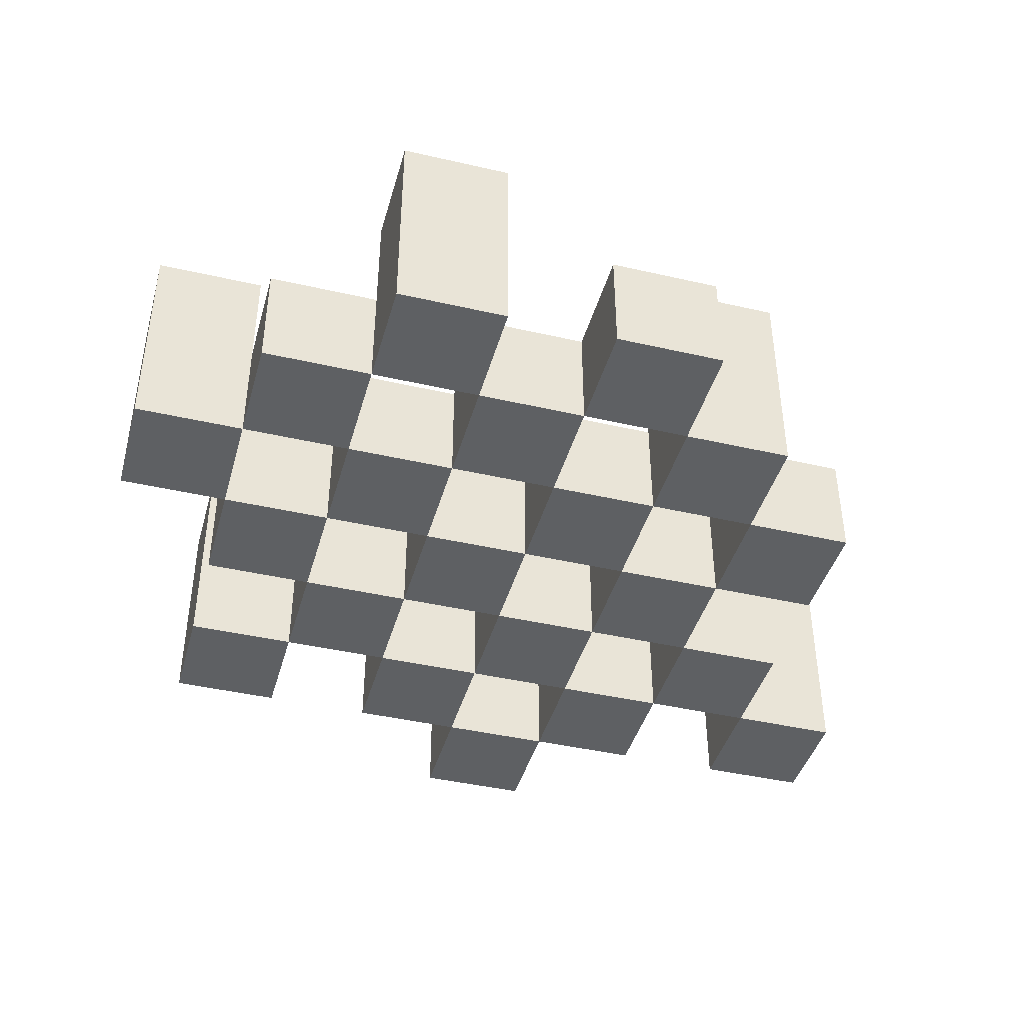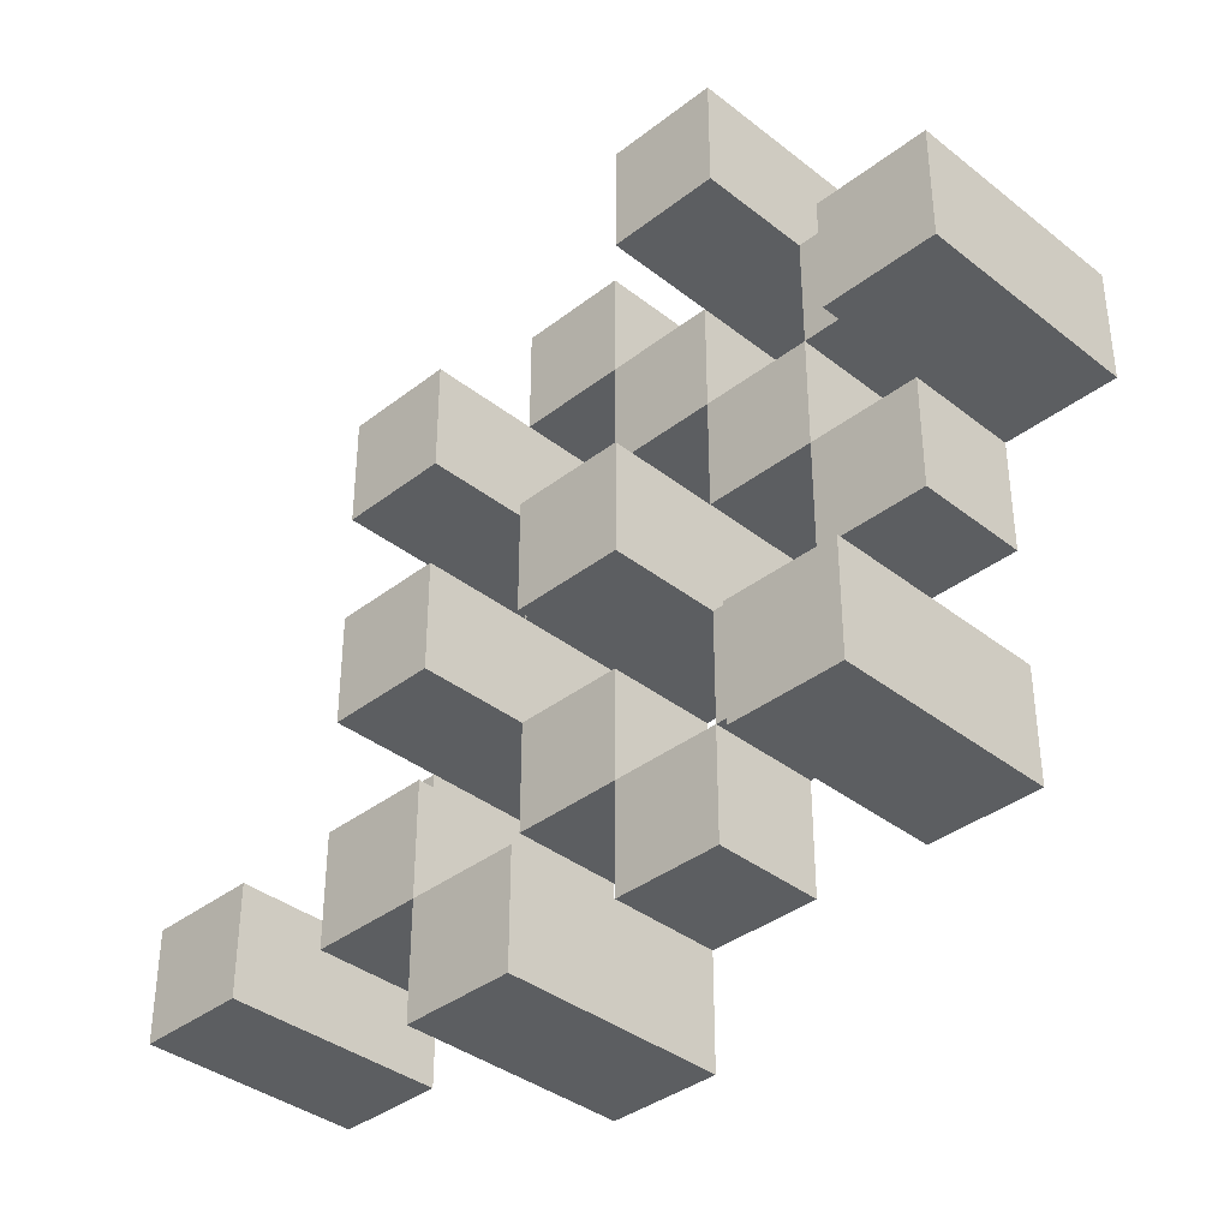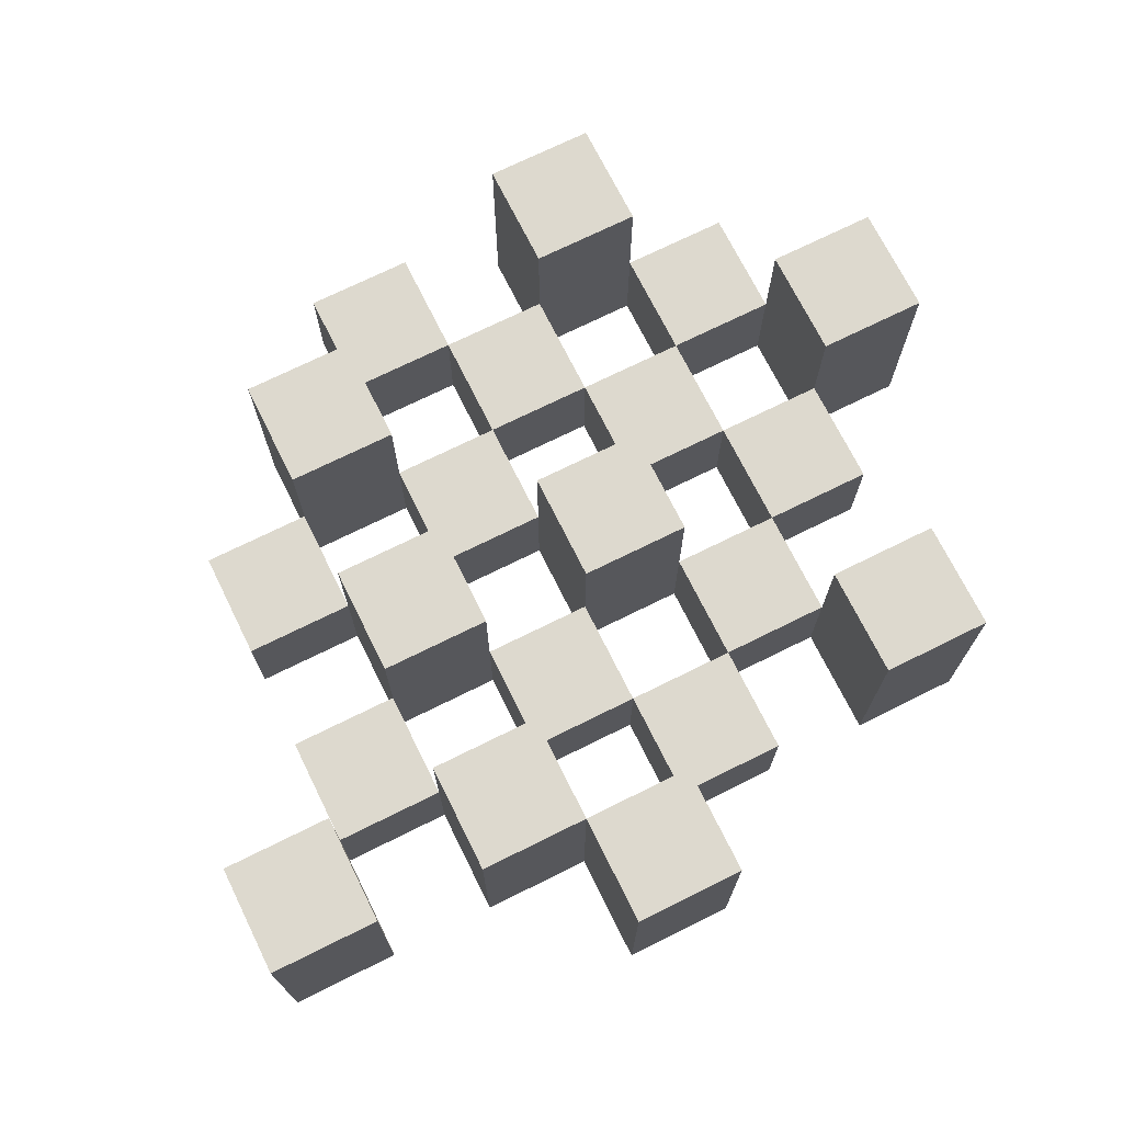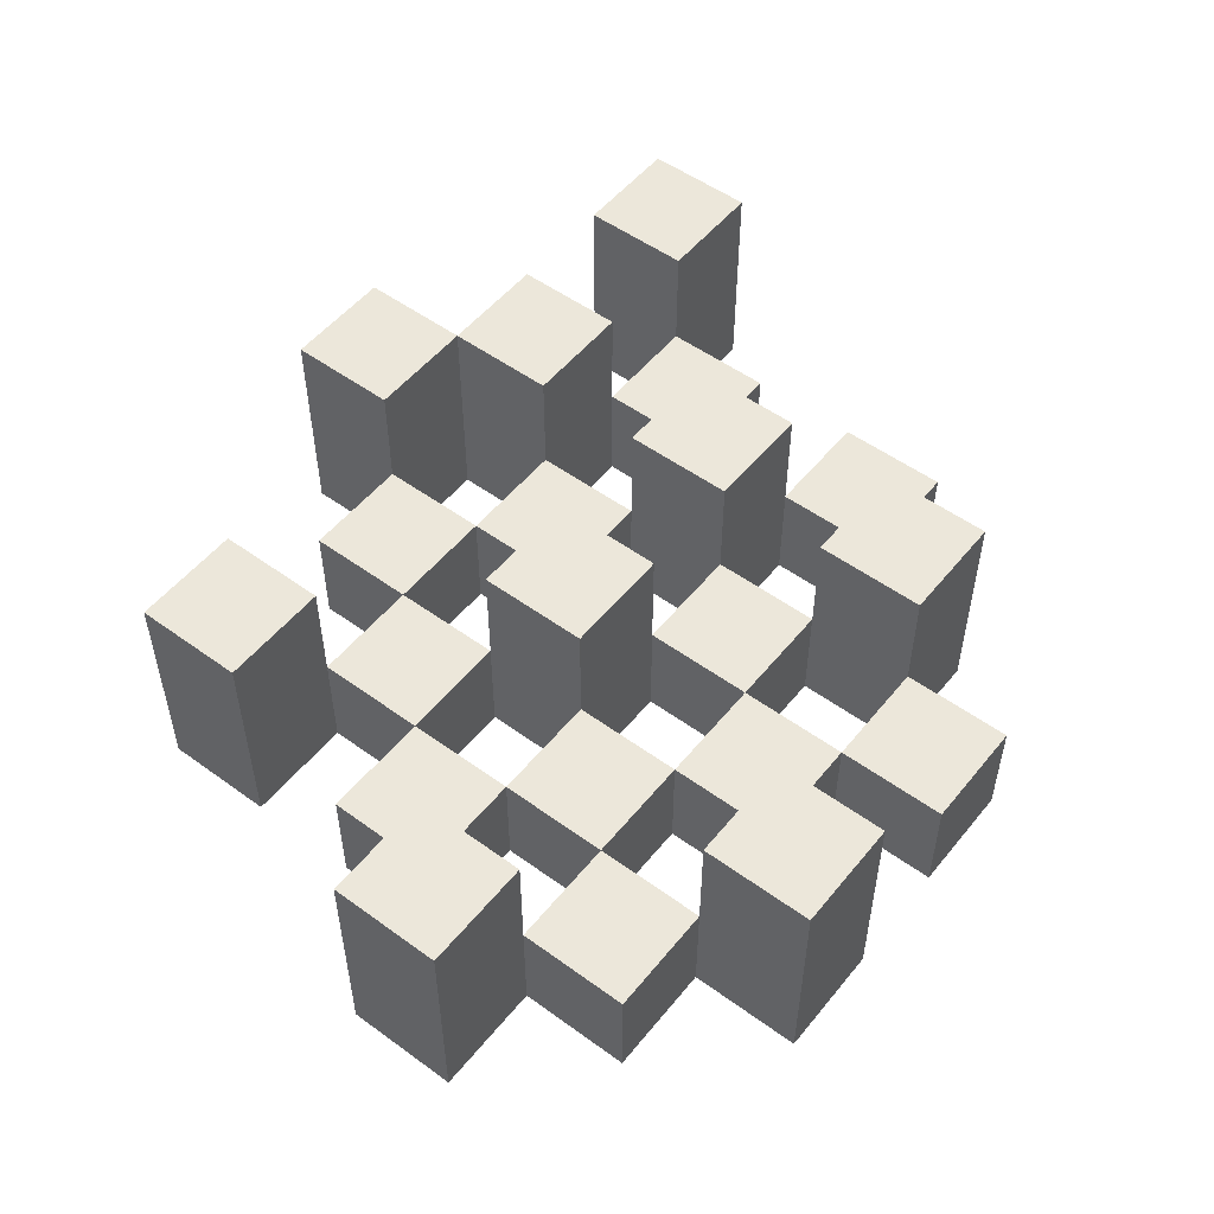
<metadata>
{"format":"obj","ext":"obj","renderer":"f3d","projection":"perspective","resolution":1024,"background":"white","views":[{"elev":-42.3,"azim":-15.4,"up":"+Y"},{"elev":-37.3,"azim":-135.2,"up":"+Z"},{"elev":71.7,"azim":153.6,"up":"+Y"},{"elev":52.5,"azim":-52.0,"up":"+Y"}]}
</metadata>
<code>
o
v 16.8 0.9 32.3
v 16.8 0.9 32.2
v 16.8 1.1 32.3
v 16.8 1.1 32.2
v 16.9 0.9 32.4
v 16.9 0.9 32.3
v 16.9 0.9 32.2
v 16.9 0.9 32.1
v 16.9 0.9 32
v 16.9 0.9 31.9
v 16.9 1 32.4
v 16.9 1 32.3
v 16.9 1 32.2
v 16.9 1 32.1
v 16.9 1.1 32
v 16.9 1.1 31.9
v 17 0.9 32.5
v 17 0.9 32.4
v 17 0.9 32.3
v 17 0.9 32.2
v 17 0.9 32.1
v 17 0.9 32
v 17 1 32.4
v 17 1 32.3
v 17 1 32.2
v 17 1 32.1
v 17 1 32
v 17 1.1 32.5
v 17 1.1 32.4
v 17.1 0.9 32.4
v 17.1 0.9 32.3
v 17.1 0.9 32.2
v 17.1 0.9 32.1
v 17.1 0.9 32
v 17.1 0.9 31.9
v 17.1 1 32.4
v 17.1 1 32.3
v 17.1 1 32.2
v 17.1 1 32.1
v 17.1 1 32
v 17.1 1 31.9
v 17.1 1.1 32.2
v 17.1 1.1 32.1
v 17.2 0.9 32.5
v 17.2 0.9 32.4
v 17.2 0.9 32.3
v 17.2 0.9 32.2
v 17.2 0.9 32.1
v 17.2 0.9 32
v 17.2 0.9 31.9
v 17.2 0.9 31.8
v 17.2 1 32.5
v 17.2 1 32.4
v 17.2 1 32.3
v 17.2 1 32.2
v 17.2 1 32.1
v 17.2 1 32
v 17.2 1 31.9
v 17.2 1.1 31.9
v 17.2 1.1 31.8
v 17.3 0.9 32.4
v 17.3 0.9 32.3
v 17.3 0.9 32.2
v 17.3 0.9 32.1
v 17.3 0.9 32
v 17.3 0.9 31.9
v 17.3 1 32.4
v 17.3 1 32.3
v 17.3 1 32.2
v 17.3 1 32.1
v 17.3 1 32
v 17.3 1.1 32.4
v 17.3 1.1 32.3
v 17.3 1.1 32.2
v 17.3 1.1 32.1
v 17.3 1.1 32
v 17.3 1.1 31.9
v 17.4 0.9 32.3
v 17.4 0.9 32.2
v 17.4 0.9 32.1
v 17.4 0.9 32
v 17.4 1 32.3
v 17.4 1 32.2
v 17.4 1 32.1
v 17.4 1 32
v 17.5 0.9 32
v 17.5 0.9 31.9
v 17.5 1 32
v 17.5 1.1 32
v 17.5 1.1 31.9
v 16.9 0.9 32.3
v 16.9 0.9 32.2
v 16.9 1 32.3
v 16.9 1 32.2
v 16.9 1.1 32.3
v 16.9 1.1 32.2
v 17 0.9 32.4
v 17 0.9 32.3
v 17 0.9 32.2
v 17 0.9 32.1
v 17 0.9 32
v 17 0.9 31.9
v 17 1 32.4
v 17 1 32.3
v 17 1 32.2
v 17 1 32.1
v 17 1 32
v 17 1.1 32
v 17 1.1 31.9
v 17.1 0.9 32.5
v 17.1 0.9 32.4
v 17.1 0.9 32.3
v 17.1 0.9 32.2
v 17.1 0.9 32.1
v 17.1 0.9 32
v 17.1 1 32.4
v 17.1 1 32.3
v 17.1 1 32.2
v 17.1 1 32.1
v 17.1 1 32
v 17.1 1.1 32.5
v 17.1 1.1 32.4
v 17.2 0.9 32.4
v 17.2 0.9 32.3
v 17.2 0.9 32.2
v 17.2 0.9 32.1
v 17.2 0.9 32
v 17.2 0.9 31.9
v 17.2 1 32.4
v 17.2 1 32.3
v 17.2 1 32.2
v 17.2 1 32.1
v 17.2 1 32
v 17.2 1 31.9
v 17.2 1.1 32.2
v 17.2 1.1 32.1
v 17.3 0.9 32.5
v 17.3 0.9 32.4
v 17.3 0.9 32.3
v 17.3 0.9 32.2
v 17.3 0.9 32.1
v 17.3 0.9 32
v 17.3 0.9 31.9
v 17.3 0.9 31.8
v 17.3 1 32.5
v 17.3 1 32.4
v 17.3 1 32.3
v 17.3 1 32.2
v 17.3 1 32.1
v 17.3 1 32
v 17.3 1.1 31.9
v 17.3 1.1 31.8
v 17.4 0.9 32.4
v 17.4 0.9 32.3
v 17.4 0.9 32.2
v 17.4 0.9 32.1
v 17.4 0.9 32
v 17.4 0.9 31.9
v 17.4 1 32.3
v 17.4 1 32.2
v 17.4 1 32.1
v 17.4 1 32
v 17.4 1.1 32.4
v 17.4 1.1 32.3
v 17.4 1.1 32.2
v 17.4 1.1 32.1
v 17.4 1.1 32
v 17.4 1.1 31.9
v 17.5 0.9 32.3
v 17.5 0.9 32.2
v 17.5 0.9 32.1
v 17.5 0.9 32
v 17.5 1 32.3
v 17.5 1 32.2
v 17.5 1 32.1
v 17.5 1 32
v 17.6 0.9 32
v 17.6 0.9 31.9
v 17.6 1.1 32
v 17.6 1.1 31.9
v 17 0.9 32.5
v 17 1.1 32.5
v 17.1 0.9 32.5
v 17.1 1.1 32.5
v 17.2 0.9 32.5
v 17.2 1 32.5
v 17.3 0.9 32.5
v 17.3 1 32.5
v 16.9 0.9 32.4
v 16.9 1 32.4
v 17 0.9 32.4
v 17 1 32.4
v 17.1 0.9 32.4
v 17.1 1 32.4
v 17.2 0.9 32.4
v 17.2 1 32.4
v 17.3 0.9 32.4
v 17.3 1 32.4
v 17.3 1.1 32.4
v 17.4 0.9 32.4
v 17.4 1.1 32.4
v 16.8 0.9 32.3
v 16.8 1.1 32.3
v 16.9 0.9 32.3
v 16.9 1 32.3
v 16.9 1.1 32.3
v 17 0.9 32.3
v 17 1 32.3
v 17.1 0.9 32.3
v 17.1 1 32.3
v 17.2 0.9 32.3
v 17.2 1 32.3
v 17.3 0.9 32.3
v 17.3 1 32.3
v 17.4 0.9 32.3
v 17.4 1 32.3
v 17.5 0.9 32.3
v 17.5 1 32.3
v 16.9 0.9 32.2
v 16.9 1 32.2
v 17 0.9 32.2
v 17 1 32.2
v 17.1 0.9 32.2
v 17.1 1 32.2
v 17.1 1.1 32.2
v 17.2 0.9 32.2
v 17.2 1 32.2
v 17.2 1.1 32.2
v 17.3 0.9 32.2
v 17.3 1 32.2
v 17.3 1.1 32.2
v 17.4 0.9 32.2
v 17.4 1 32.2
v 17.4 1.1 32.2
v 17 0.9 32.1
v 17 1 32.1
v 17.1 0.9 32.1
v 17.1 1 32.1
v 17.2 0.9 32.1
v 17.2 1 32.1
v 17.3 0.9 32.1
v 17.3 1 32.1
v 17.4 0.9 32.1
v 17.4 1 32.1
v 17.5 0.9 32.1
v 17.5 1 32.1
v 16.9 0.9 32
v 16.9 1.1 32
v 17 0.9 32
v 17 1 32
v 17 1.1 32
v 17.1 0.9 32
v 17.1 1 32
v 17.2 0.9 32
v 17.2 1 32
v 17.3 0.9 32
v 17.3 1 32
v 17.3 1.1 32
v 17.4 0.9 32
v 17.4 1 32
v 17.4 1.1 32
v 17.5 0.9 32
v 17.5 1 32
v 17.5 1.1 32
v 17.6 0.9 32
v 17.6 1.1 32
v 17.2 0.9 31.9
v 17.2 1 31.9
v 17.2 1.1 31.9
v 17.3 0.9 31.9
v 17.3 1.1 31.9
v 17 0.9 32.4
v 17 1 32.4
v 17 1.1 32.4
v 17.1 0.9 32.4
v 17.1 1 32.4
v 17.1 1.1 32.4
v 17.2 0.9 32.4
v 17.2 1 32.4
v 17.3 0.9 32.4
v 17.3 1 32.4
v 16.9 0.9 32.3
v 16.9 1 32.3
v 17 0.9 32.3
v 17 1 32.3
v 17.1 0.9 32.3
v 17.1 1 32.3
v 17.2 0.9 32.3
v 17.2 1 32.3
v 17.3 0.9 32.3
v 17.3 1 32.3
v 17.3 1.1 32.3
v 17.4 0.9 32.3
v 17.4 1 32.3
v 17.4 1.1 32.3
v 16.8 0.9 32.2
v 16.8 1.1 32.2
v 16.9 0.9 32.2
v 16.9 1 32.2
v 16.9 1.1 32.2
v 17 0.9 32.2
v 17 1 32.2
v 17.1 0.9 32.2
v 17.1 1 32.2
v 17.2 0.9 32.2
v 17.2 1 32.2
v 17.3 0.9 32.2
v 17.3 1 32.2
v 17.4 0.9 32.2
v 17.4 1 32.2
v 17.5 0.9 32.2
v 17.5 1 32.2
v 16.9 0.9 32.1
v 16.9 1 32.1
v 17 0.9 32.1
v 17 1 32.1
v 17.1 0.9 32.1
v 17.1 1 32.1
v 17.1 1.1 32.1
v 17.2 0.9 32.1
v 17.2 1 32.1
v 17.2 1.1 32.1
v 17.3 0.9 32.1
v 17.3 1 32.1
v 17.3 1.1 32.1
v 17.4 0.9 32.1
v 17.4 1 32.1
v 17.4 1.1 32.1
v 17 0.9 32
v 17 1 32
v 17.1 0.9 32
v 17.1 1 32
v 17.2 0.9 32
v 17.2 1 32
v 17.3 0.9 32
v 17.3 1 32
v 17.4 0.9 32
v 17.4 1 32
v 17.5 0.9 32
v 17.5 1 32
v 16.9 0.9 31.9
v 16.9 1.1 31.9
v 17 0.9 31.9
v 17 1.1 31.9
v 17.1 0.9 31.9
v 17.1 1 31.9
v 17.2 0.9 31.9
v 17.2 1 31.9
v 17.3 0.9 31.9
v 17.3 1.1 31.9
v 17.4 0.9 31.9
v 17.4 1.1 31.9
v 17.5 0.9 31.9
v 17.5 1.1 31.9
v 17.6 0.9 31.9
v 17.6 1.1 31.9
v 17.2 0.9 31.8
v 17.2 1.1 31.8
v 17.3 0.9 31.8
v 17.3 1.1 31.8
v 17 0.9 32.5
v 17.1 0.9 32.5
v 17.2 0.9 32.5
v 17.3 0.9 32.5
v 16.9 0.9 32.4
v 17 0.9 32.4
v 17.1 0.9 32.4
v 17.2 0.9 32.4
v 17.3 0.9 32.4
v 17.4 0.9 32.4
v 16.8 0.9 32.3
v 16.9 0.9 32.3
v 17 0.9 32.3
v 17.1 0.9 32.3
v 17.2 0.9 32.3
v 17.3 0.9 32.3
v 17.4 0.9 32.3
v 17.5 0.9 32.3
v 16.8 0.9 32.2
v 16.9 0.9 32.2
v 17 0.9 32.2
v 17.1 0.9 32.2
v 17.2 0.9 32.2
v 17.3 0.9 32.2
v 17.4 0.9 32.2
v 17.5 0.9 32.2
v 16.9 0.9 32.1
v 17 0.9 32.1
v 17.1 0.9 32.1
v 17.2 0.9 32.1
v 17.3 0.9 32.1
v 17.4 0.9 32.1
v 17.5 0.9 32.1
v 16.9 0.9 32
v 17 0.9 32
v 17.1 0.9 32
v 17.2 0.9 32
v 17.3 0.9 32
v 17.4 0.9 32
v 17.5 0.9 32
v 17.6 0.9 32
v 16.9 0.9 31.9
v 17 0.9 31.9
v 17.1 0.9 31.9
v 17.2 0.9 31.9
v 17.3 0.9 31.9
v 17.4 0.9 31.9
v 17.5 0.9 31.9
v 17.6 0.9 31.9
v 17.2 0.9 31.8
v 17.3 0.9 31.8
v 17.2 1 32.5
v 17.3 1 32.5
v 16.9 1 32.4
v 17 1 32.4
v 17.1 1 32.4
v 17.2 1 32.4
v 17.3 1 32.4
v 16.9 1 32.3
v 17 1 32.3
v 17.1 1 32.3
v 17.2 1 32.3
v 17.3 1 32.3
v 17.4 1 32.3
v 17.5 1 32.3
v 16.9 1 32.2
v 17 1 32.2
v 17.1 1 32.2
v 17.2 1 32.2
v 17.3 1 32.2
v 17.4 1 32.2
v 17.5 1 32.2
v 16.9 1 32.1
v 17 1 32.1
v 17.1 1 32.1
v 17.2 1 32.1
v 17.3 1 32.1
v 17.4 1 32.1
v 17.5 1 32.1
v 17 1 32
v 17.1 1 32
v 17.2 1 32
v 17.3 1 32
v 17.4 1 32
v 17.5 1 32
v 17.1 1 31.9
v 17.2 1 31.9
v 17 1.1 32.5
v 17.1 1.1 32.5
v 17 1.1 32.4
v 17.1 1.1 32.4
v 17.3 1.1 32.4
v 17.4 1.1 32.4
v 16.8 1.1 32.3
v 16.9 1.1 32.3
v 17.3 1.1 32.3
v 17.4 1.1 32.3
v 16.8 1.1 32.2
v 16.9 1.1 32.2
v 17.1 1.1 32.2
v 17.2 1.1 32.2
v 17.3 1.1 32.2
v 17.4 1.1 32.2
v 17.1 1.1 32.1
v 17.2 1.1 32.1
v 17.3 1.1 32.1
v 17.4 1.1 32.1
v 16.9 1.1 32
v 17 1.1 32
v 17.3 1.1 32
v 17.4 1.1 32
v 17.5 1.1 32
v 17.6 1.1 32
v 16.9 1.1 31.9
v 17 1.1 31.9
v 17.2 1.1 31.9
v 17.3 1.1 31.9
v 17.4 1.1 31.9
v 17.5 1.1 31.9
v 17.6 1.1 31.9
v 17.2 1.1 31.8
v 17.3 1.1 31.8
f 3 2 1
f 4 2 3
f 11 6 5
f 12 6 11
f 13 8 7
f 14 8 13
f 15 10 9
f 16 10 15
f 23 18 17
f 24 20 19
f 25 20 24
f 26 22 21
f 27 22 26
f 28 23 17
f 29 23 28
f 36 31 30
f 37 31 36
f 38 33 32
f 39 33 38
f 40 35 34
f 41 35 40
f 42 39 38
f 43 39 42
f 52 45 44
f 53 45 52
f 54 47 46
f 55 47 54
f 56 49 48
f 57 49 56
f 58 51 50
f 59 51 58
f 60 51 59
f 67 62 61
f 68 62 67
f 69 64 63
f 70 64 69
f 71 66 65
f 72 68 67
f 73 68 72
f 74 70 69
f 75 70 74
f 76 66 71
f 77 66 76
f 82 79 78
f 83 79 82
f 84 81 80
f 85 81 84
f 88 87 86
f 89 87 88
f 90 87 89
f 91 92 93
f 93 92 94
f 93 94 95
f 95 94 96
f 97 98 103
f 103 98 104
f 99 100 105
f 105 100 106
f 101 102 107
f 107 102 108
f 108 102 109
f 110 111 116
f 112 113 117
f 117 113 118
f 114 115 119
f 119 115 120
f 110 116 121
f 121 116 122
f 123 124 129
f 129 124 130
f 125 126 131
f 131 126 132
f 127 128 133
f 133 128 134
f 131 132 135
f 135 132 136
f 137 138 145
f 145 138 146
f 139 140 147
f 147 140 148
f 141 142 149
f 149 142 150
f 143 144 151
f 151 144 152
f 153 154 159
f 155 156 160
f 160 156 161
f 157 158 162
f 153 159 163
f 163 159 164
f 160 161 165
f 165 161 166
f 162 158 167
f 167 158 168
f 169 170 173
f 173 170 174
f 171 172 175
f 175 172 176
f 177 178 179
f 179 178 180
f 183 182 181
f 184 182 183
f 187 186 185
f 188 186 187
f 191 190 189
f 192 190 191
f 195 194 193
f 196 194 195
f 200 198 197
f 200 199 198
f 201 199 200
f 204 203 202
f 205 203 204
f 206 203 205
f 209 208 207
f 210 208 209
f 213 212 211
f 214 212 213
f 217 216 215
f 218 216 217
f 221 220 219
f 222 220 221
f 226 224 223
f 226 225 224
f 227 225 226
f 228 225 227
f 232 230 229
f 232 231 230
f 233 231 232
f 234 231 233
f 237 236 235
f 238 236 237
f 241 240 239
f 242 240 241
f 245 244 243
f 246 244 245
f 249 248 247
f 250 248 249
f 251 248 250
f 254 253 252
f 255 253 254
f 259 257 256
f 259 258 257
f 260 258 259
f 261 258 260
f 265 263 262
f 265 264 263
f 266 264 265
f 270 268 267
f 270 269 268
f 271 269 270
f 272 273 275
f 273 274 275
f 275 274 276
f 276 274 277
f 278 279 280
f 280 279 281
f 282 283 284
f 284 283 285
f 286 287 288
f 288 287 289
f 290 291 293
f 291 292 293
f 293 292 294
f 294 292 295
f 296 297 298
f 298 297 299
f 299 297 300
f 301 302 303
f 303 302 304
f 305 306 307
f 307 306 308
f 309 310 311
f 311 310 312
f 313 314 315
f 315 314 316
f 317 318 320
f 318 319 320
f 320 319 321
f 321 319 322
f 323 324 326
f 324 325 326
f 326 325 327
f 327 325 328
f 329 330 331
f 331 330 332
f 333 334 335
f 335 334 336
f 337 338 339
f 339 338 340
f 341 342 343
f 343 342 344
f 345 346 347
f 347 346 348
f 349 350 351
f 351 350 352
f 353 354 355
f 355 354 356
f 357 358 359
f 359 358 360
f 366 362 361
f 367 362 366
f 368 364 363
f 369 364 368
f 372 366 365
f 373 366 372
f 374 368 367
f 375 368 374
f 376 370 369
f 377 370 376
f 379 372 371
f 380 372 379
f 381 374 373
f 382 374 381
f 383 376 375
f 384 376 383
f 385 378 377
f 386 378 385
f 387 381 380
f 388 381 387
f 389 383 382
f 390 383 389
f 391 385 384
f 392 385 391
f 395 389 388
f 396 389 395
f 397 391 390
f 398 391 397
f 399 393 392
f 400 393 399
f 402 395 394
f 403 395 402
f 404 397 396
f 405 397 404
f 406 399 398
f 407 399 406
f 408 401 400
f 409 401 408
f 410 406 405
f 411 406 410
f 412 413 417
f 417 413 418
f 414 415 419
f 419 415 420
f 416 417 421
f 421 417 422
f 420 421 427
f 427 421 428
f 422 423 429
f 429 423 430
f 424 425 431
f 431 425 432
f 426 427 433
f 433 427 434
f 434 435 440
f 440 435 441
f 436 437 442
f 442 437 443
f 438 439 444
f 444 439 445
f 441 442 446
f 446 442 447
f 448 449 450
f 450 449 451
f 452 453 456
f 456 453 457
f 454 455 458
f 458 455 459
f 460 461 464
f 464 461 465
f 462 463 466
f 466 463 467
f 468 469 474
f 474 469 475
f 470 471 477
f 477 471 478
f 472 473 479
f 479 473 480
f 476 477 481
f 481 477 482

</code>
